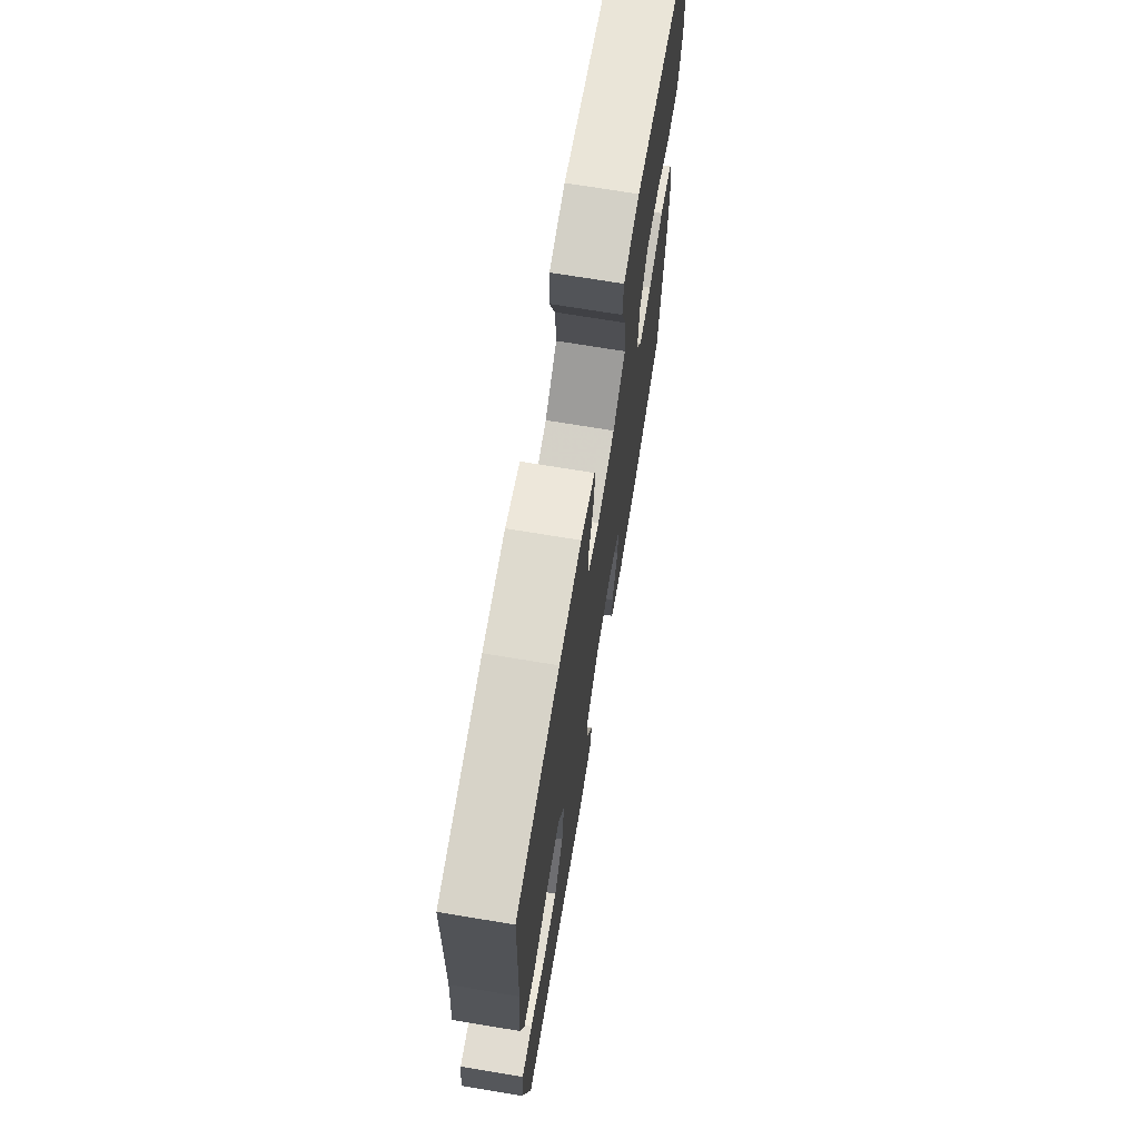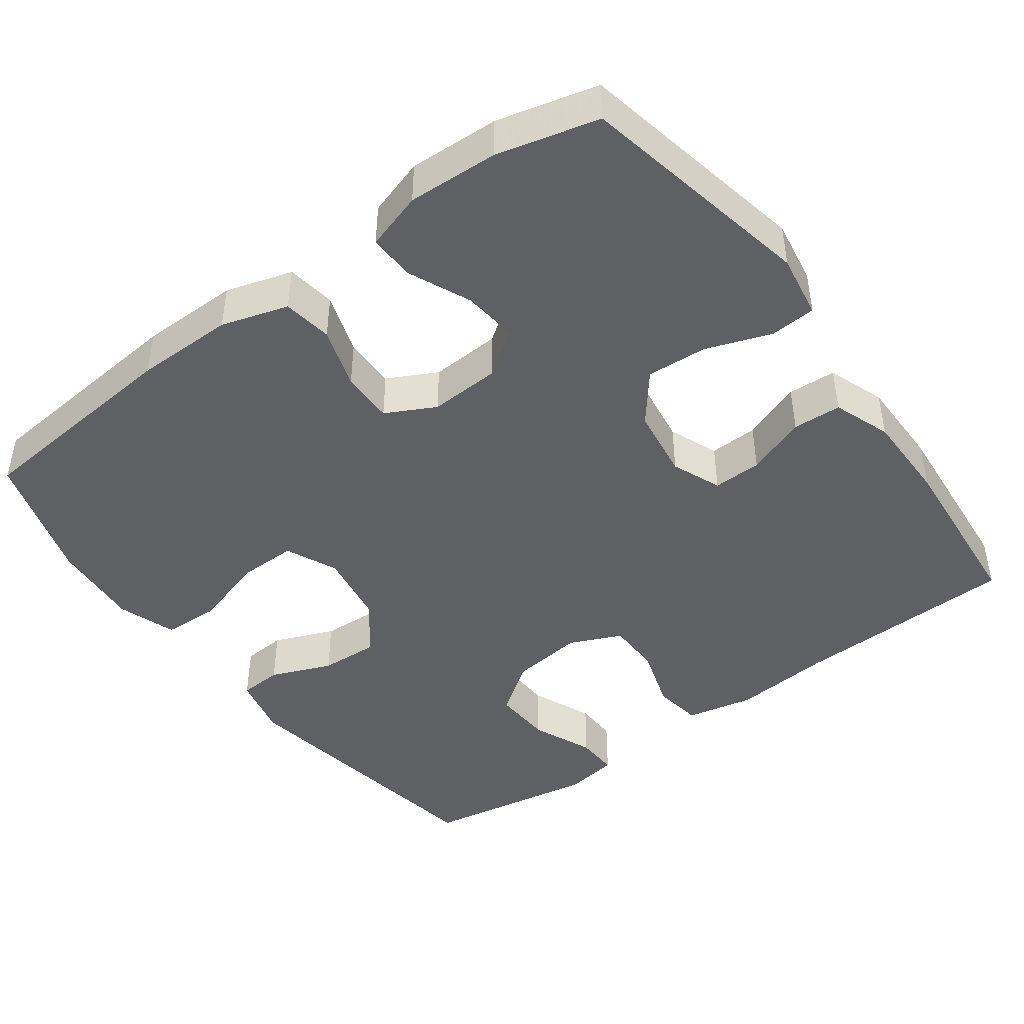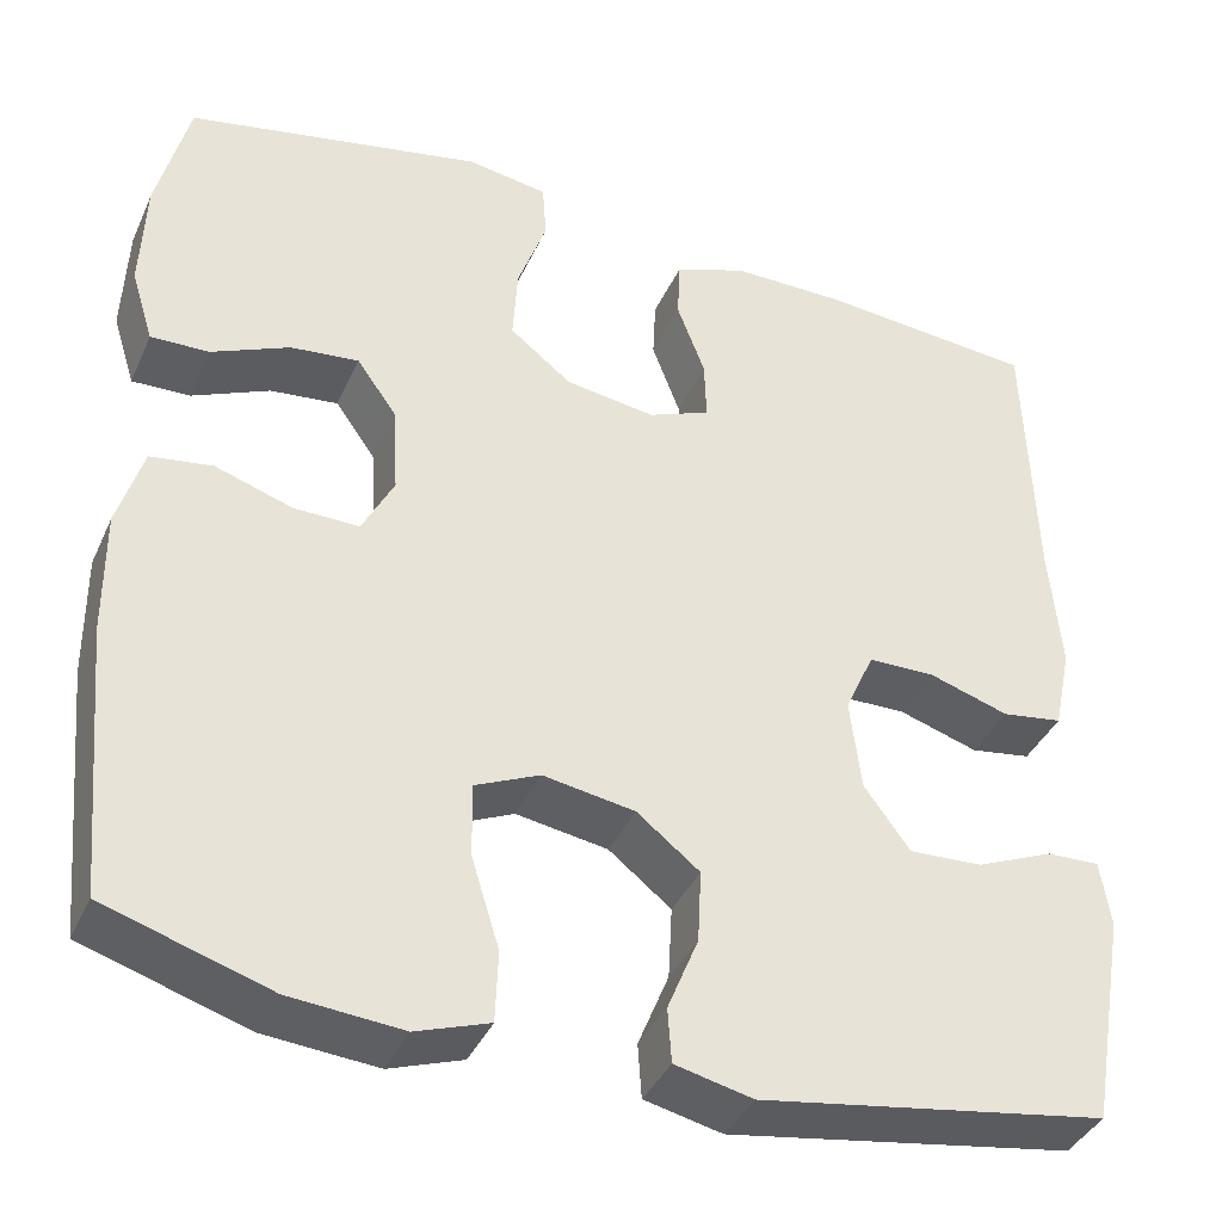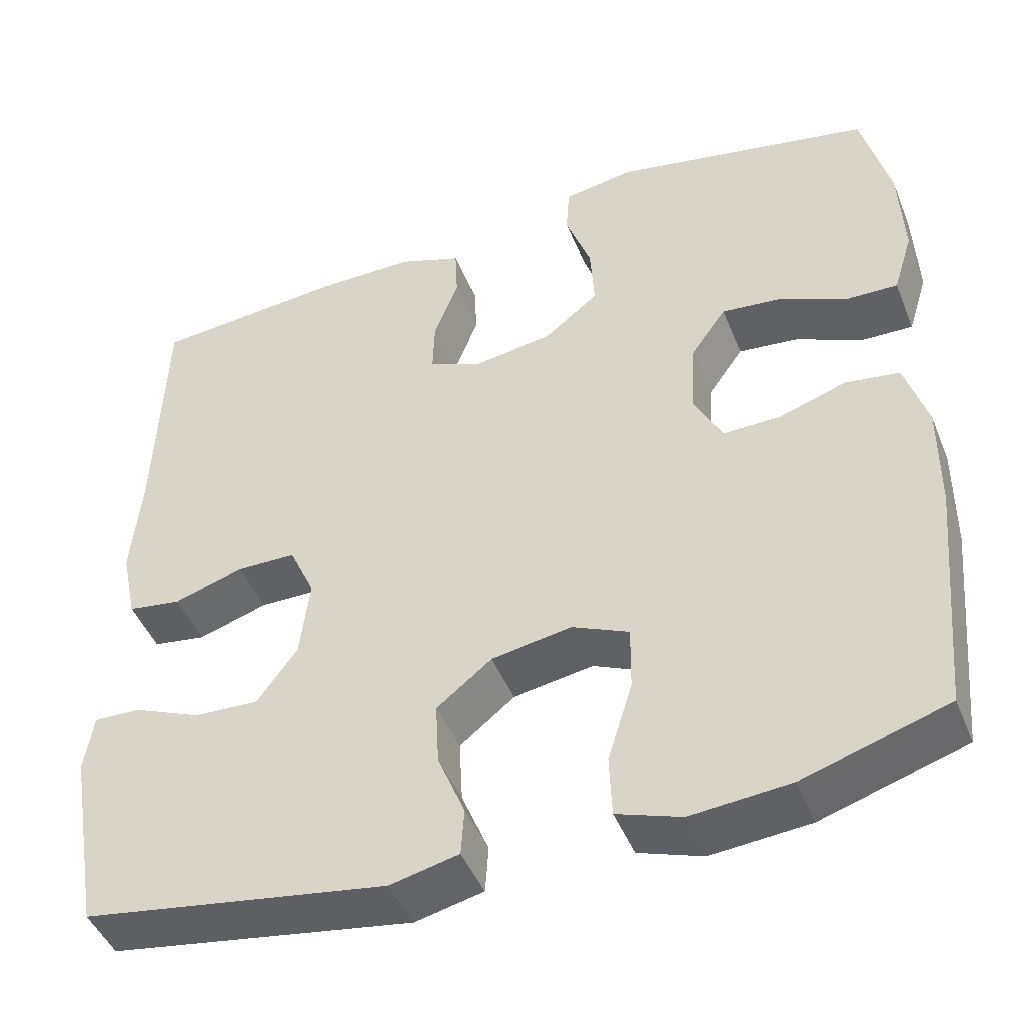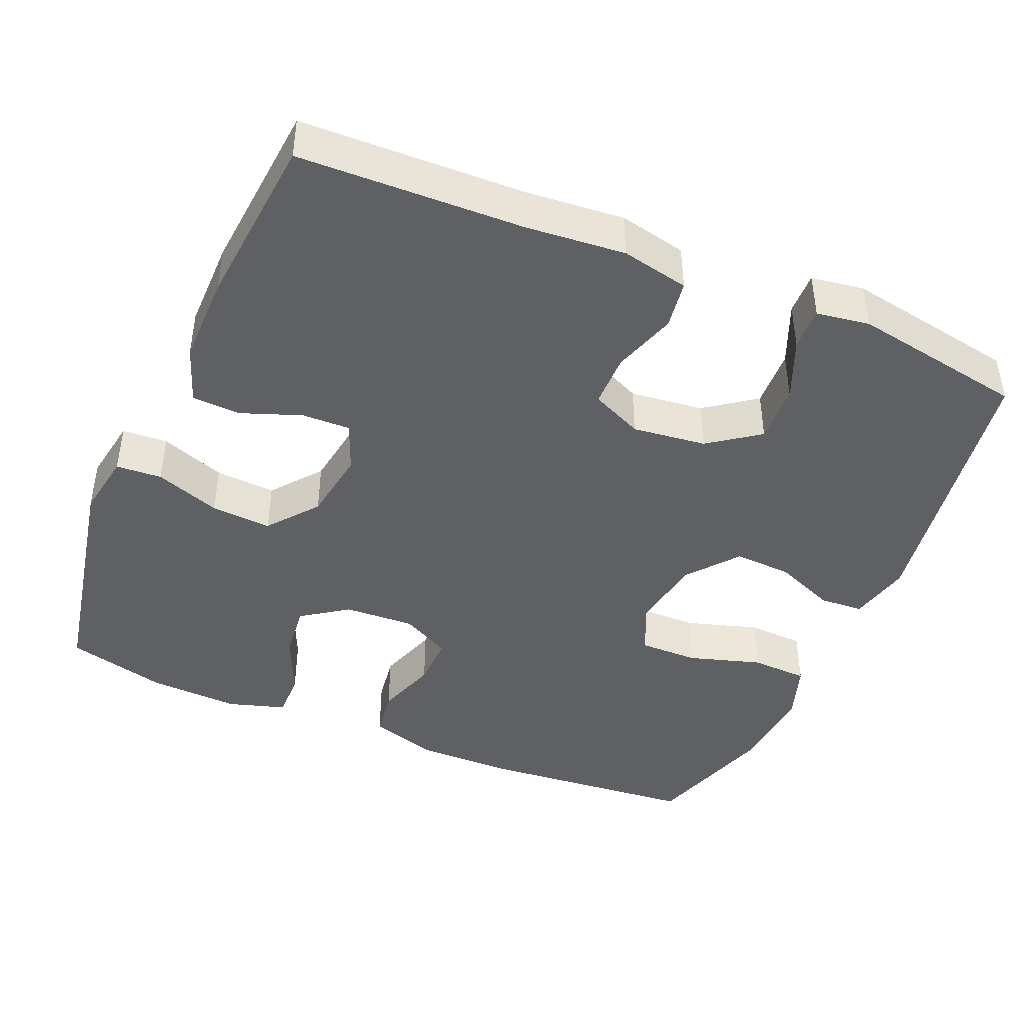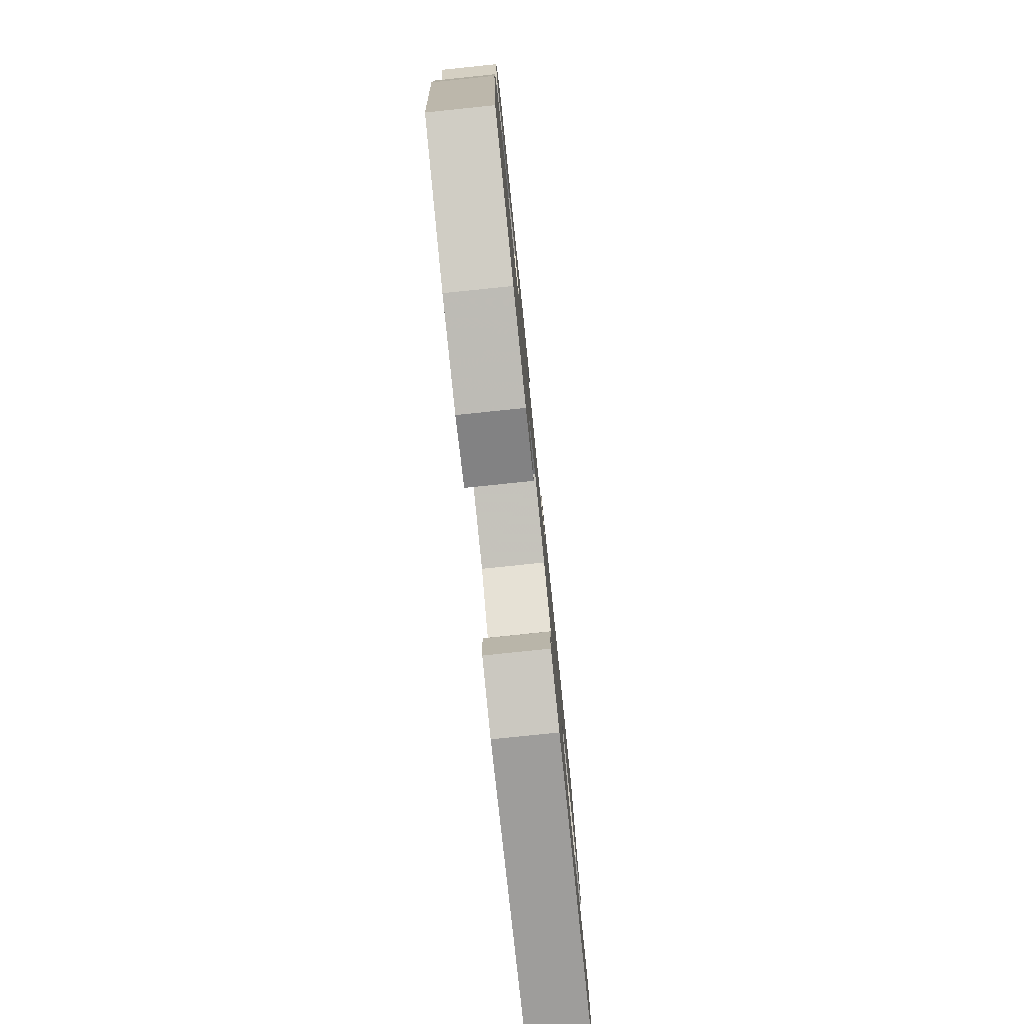
<metadata>
{"format":"obj","ext":"obj","renderer":"f3d","projection":"perspective","resolution":1024,"background":"white","views":[{"elev":71.1,"azim":99.4,"up":"+Z"},{"elev":-44.6,"azim":-53.7,"up":"+Y"},{"elev":-38.9,"azim":-22.6,"up":"+Z"},{"elev":-46.0,"azim":-158.6,"up":"+Z"},{"elev":-43.4,"azim":66.7,"up":"+Y"},{"elev":-79.6,"azim":-84.1,"up":"+Z"}]}
</metadata>
<code>
v -0.5 0.07 0.5
v -0.183 0.07 0.564
v -0.097 0.07 0.55
v -0.093 0.07 0.489
v -0.124 0.07 0.402
v -0.129 0.07 0.321
v -0.063 0.07 0.269
v 0.033 0.07 0.255
v 0.099 0.07 0.282
v 0.097 0.07 0.347
v 0.067 0.07 0.427
v 0.07 0.07 0.492
v 0.147 0.07 0.52
v 0.267 0.07 0.52
v 0.5 0.07 0.5
v 0.51 0.07 0.202
v 0.522 0.07 0.069
v 0.503 0.07 -0.021
v 0.438 0.07 -0.031
v 0.353 0.07 -0.004
v 0.281 0.07 -0.005
v 0.25 0.07 -0.074
v 0.262 0.07 -0.172
v 0.311 0.07 -0.239
v 0.39 0.07 -0.235
v 0.472 0.07 -0.2
v 0.529 0.07 -0.198
v 0.54 0.07 -0.269
v 0.5 0.07 -0.5
v 0.129 0.07 -0.56
v 0.046 0.07 -0.541
v 0.042 0.07 -0.483
v 0.075 0.07 -0.402
v 0.079 0.07 -0.324
v 0.012 0.07 -0.271
v -0.086 0.07 -0.255
v -0.155 0.07 -0.286
v -0.154 0.07 -0.365
v -0.124 0.07 -0.462
v -0.127 0.07 -0.538
v -0.205 0.07 -0.565
v -0.325 0.07 -0.555
v -0.5 0.07 -0.5
v -0.527 0.07 -0.21
v -0.528 0.07 -0.078
v -0.501 0.07 0.011
v -0.435 0.07 0.021
v -0.353 0.07 -0.006
v -0.283 0.07 -0.007
v -0.249 0.07 0.059
v -0.254 0.07 0.153
v -0.297 0.07 0.214
v -0.37 0.07 0.206
v -0.453 0.07 0.169
v -0.515 0.07 0.167
v -0.539 0.07 0.244
v -0.534 0.07 0.365
v -0.5 0 0.5
v -0.183 0 0.564
v -0.097 0 0.55
v -0.093 0 0.489
v -0.124 0 0.402
v -0.129 0 0.321
v -0.063 0 0.269
v 0.033 0 0.255
v 0.099 0 0.282
v 0.097 0 0.347
v 0.067 0 0.427
v 0.07 0 0.492
v 0.147 0 0.52
v 0.267 0 0.52
v 0.5 0 0.5
v 0.51 0 0.202
v 0.522 0 0.069
v 0.503 0 -0.021
v 0.438 0 -0.031
v 0.353 0 -0.004
v 0.281 0 -0.005
v 0.25 0 -0.074
v 0.262 0 -0.172
v 0.311 0 -0.239
v 0.39 0 -0.235
v 0.472 0 -0.2
v 0.529 0 -0.198
v 0.54 0 -0.269
v 0.5 0 -0.5
v 0.129 0 -0.56
v 0.046 0 -0.541
v 0.042 0 -0.483
v 0.075 0 -0.402
v 0.079 0 -0.324
v 0.012 0 -0.271
v -0.086 0 -0.255
v -0.155 0 -0.286
v -0.154 0 -0.365
v -0.124 0 -0.462
v -0.127 0 -0.538
v -0.205 0 -0.565
v -0.325 0 -0.555
v -0.5 0 -0.5
v -0.527 0 -0.21
v -0.528 0 -0.078
v -0.501 0 0.011
v -0.435 0 0.021
v -0.353 0 -0.006
v -0.283 0 -0.007
v -0.249 0 0.059
v -0.254 0 0.153
v -0.297 0 0.214
v -0.37 0 0.206
v -0.453 0 0.169
v -0.515 0 0.167
v -0.539 0 0.244
v -0.534 0 0.365
f 53 54 55 56
f 52 53 56 57
f 45 46 47 48
f 45 48 49
f 44 45 49
f 43 44 49
f 42 43 49 50
f 38 39 40 41
f 37 38 41 42
f 30 31 32 33
f 30 33 34
f 29 30 34
f 28 29 34 35
f 25 26 27 28
f 24 25 28 35
f 17 18 19 20
f 16 17 20 21
f 15 16 21
f 14 15 21 22
f 10 11 12 13
f 9 10 13 14
f 2 3 4 5
f 2 5 6
f 52 57 1 2
f 51 52 2 6
f 50 51 6 7
f 37 42 50 7
f 36 37 7 8
f 23 24 35 36
f 22 23 36 8
f 9 14 22
f 8 9 22
f 113 112 111 110
f 114 113 110 109
f 105 104 103 102
f 106 105 102
f 106 102 101
f 106 101 100
f 107 106 100 99
f 98 97 96 95
f 99 98 95 94
f 90 89 88 87
f 91 90 87
f 91 87 86
f 92 91 86 85
f 85 84 83 82
f 92 85 82 81
f 77 76 75 74
f 78 77 74 73
f 78 73 72
f 79 78 72 71
f 70 69 68 67
f 71 70 67 66
f 62 61 60 59
f 63 62 59
f 59 58 114 109
f 63 59 109 108
f 64 63 108 107
f 64 107 99 94
f 65 64 94 93
f 93 92 81 80
f 65 93 80 79
f 79 71 66
f 79 66 65
f 1 58 59 2
f 2 59 60 3
f 3 60 61 4
f 4 61 62 5
f 5 62 63 6
f 6 63 64 7
f 7 64 65 8
f 8 65 66 9
f 9 66 67 10
f 10 67 68 11
f 11 68 69 12
f 12 69 70 13
f 13 70 71 14
f 14 71 72 15
f 15 72 73 16
f 16 73 74 17
f 17 74 75 18
f 18 75 76 19
f 19 76 77 20
f 20 77 78 21
f 21 78 79 22
f 22 79 80 23
f 23 80 81 24
f 24 81 82 25
f 25 82 83 26
f 26 83 84 27
f 27 84 85 28
f 28 85 86 29
f 29 86 87 30
f 30 87 88 31
f 31 88 89 32
f 32 89 90 33
f 33 90 91 34
f 34 91 92 35
f 35 92 93 36
f 36 93 94 37
f 37 94 95 38
f 38 95 96 39
f 39 96 97 40
f 40 97 98 41
f 41 98 99 42
f 42 99 100 43
f 43 100 101 44
f 44 101 102 45
f 45 102 103 46
f 46 103 104 47
f 47 104 105 48
f 48 105 106 49
f 49 106 107 50
f 50 107 108 51
f 51 108 109 52
f 52 109 110 53
f 53 110 111 54
f 54 111 112 55
f 55 112 113 56
f 56 113 114 57
f 57 114 58 1

</code>
